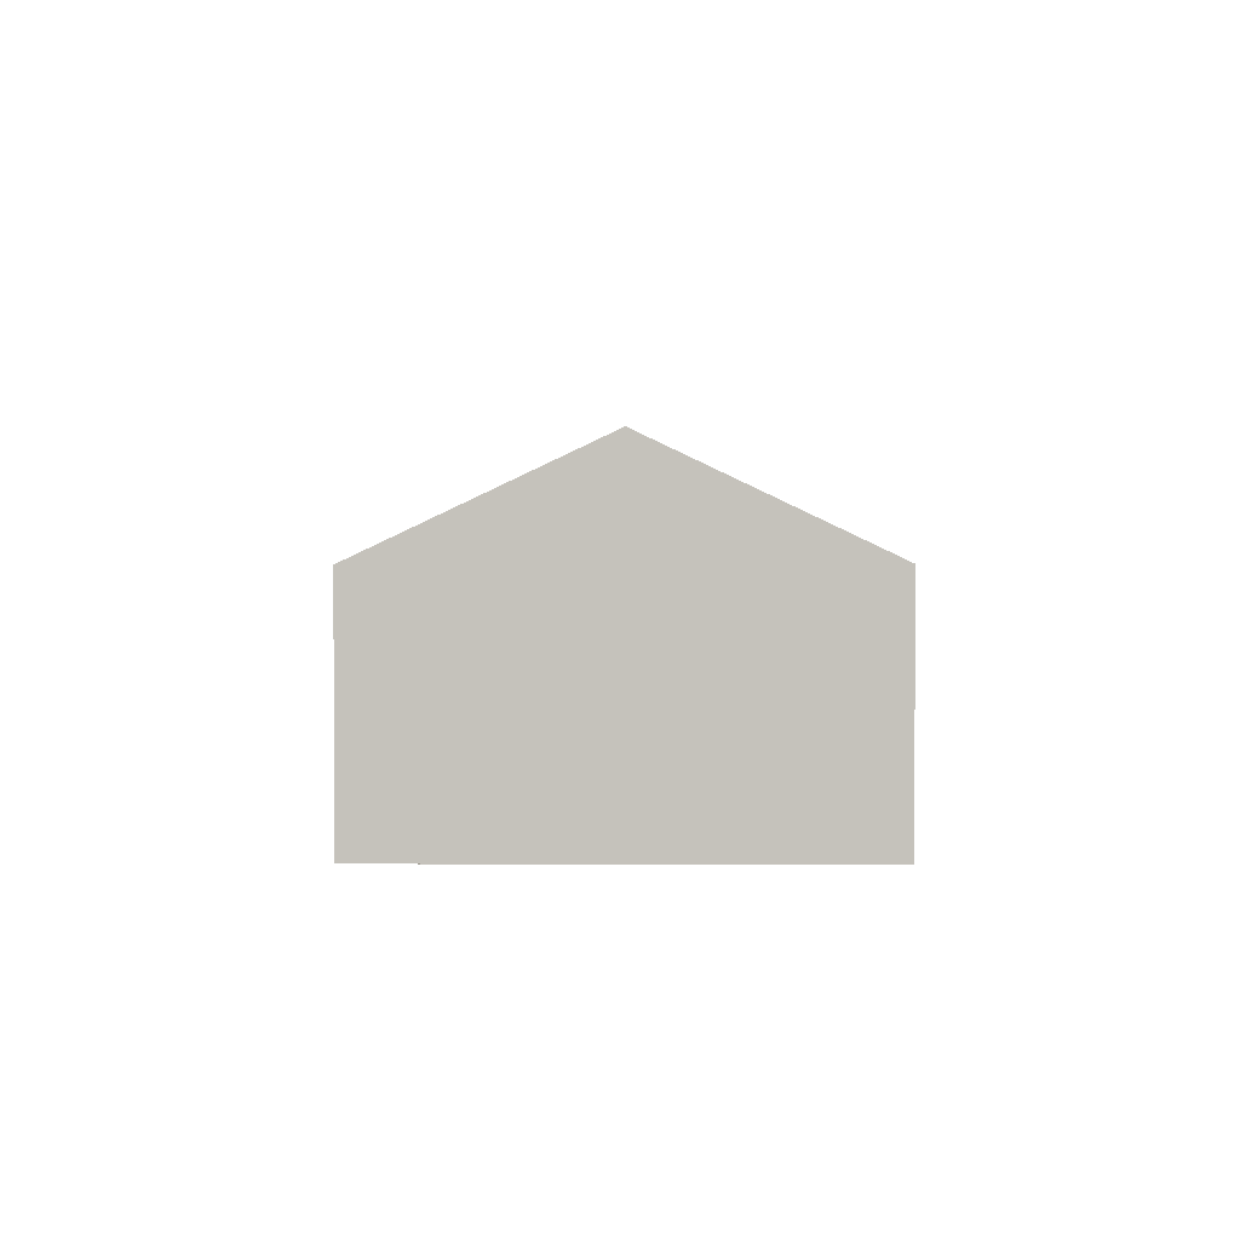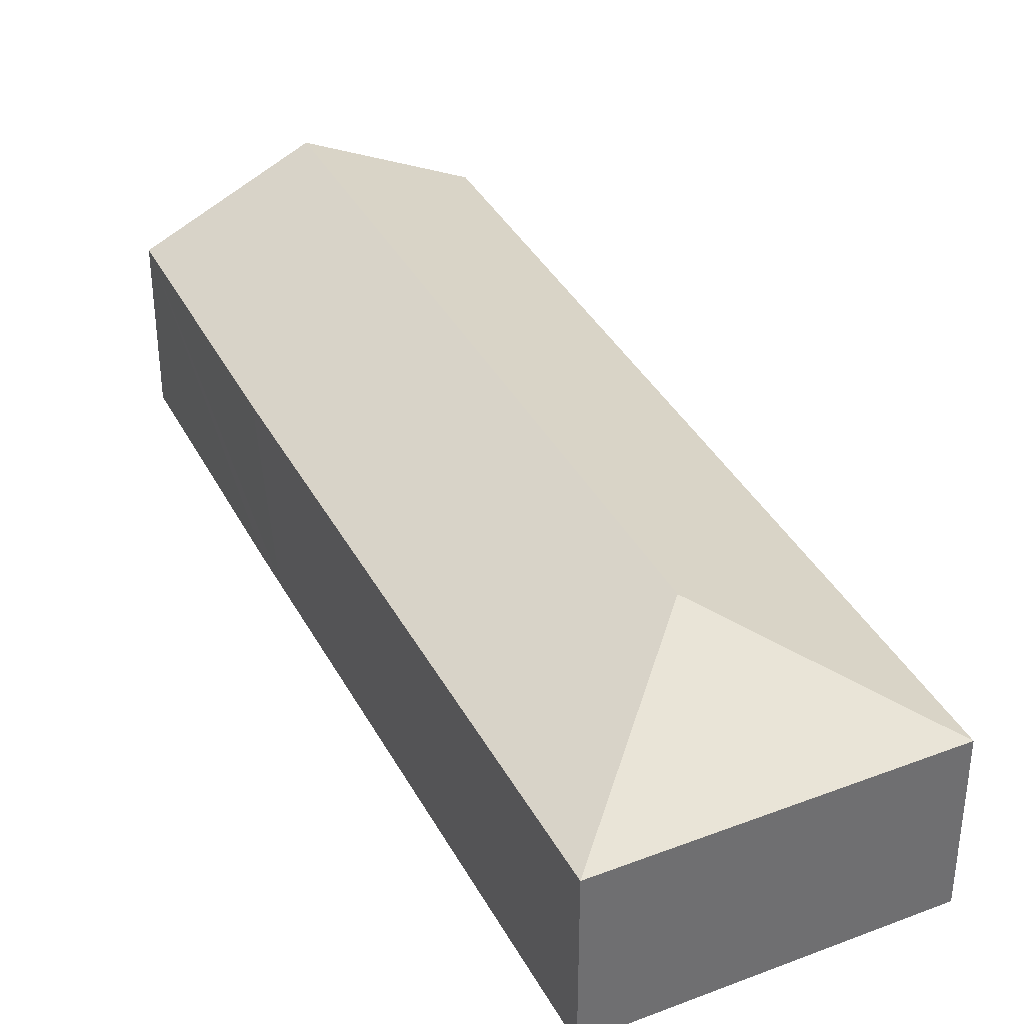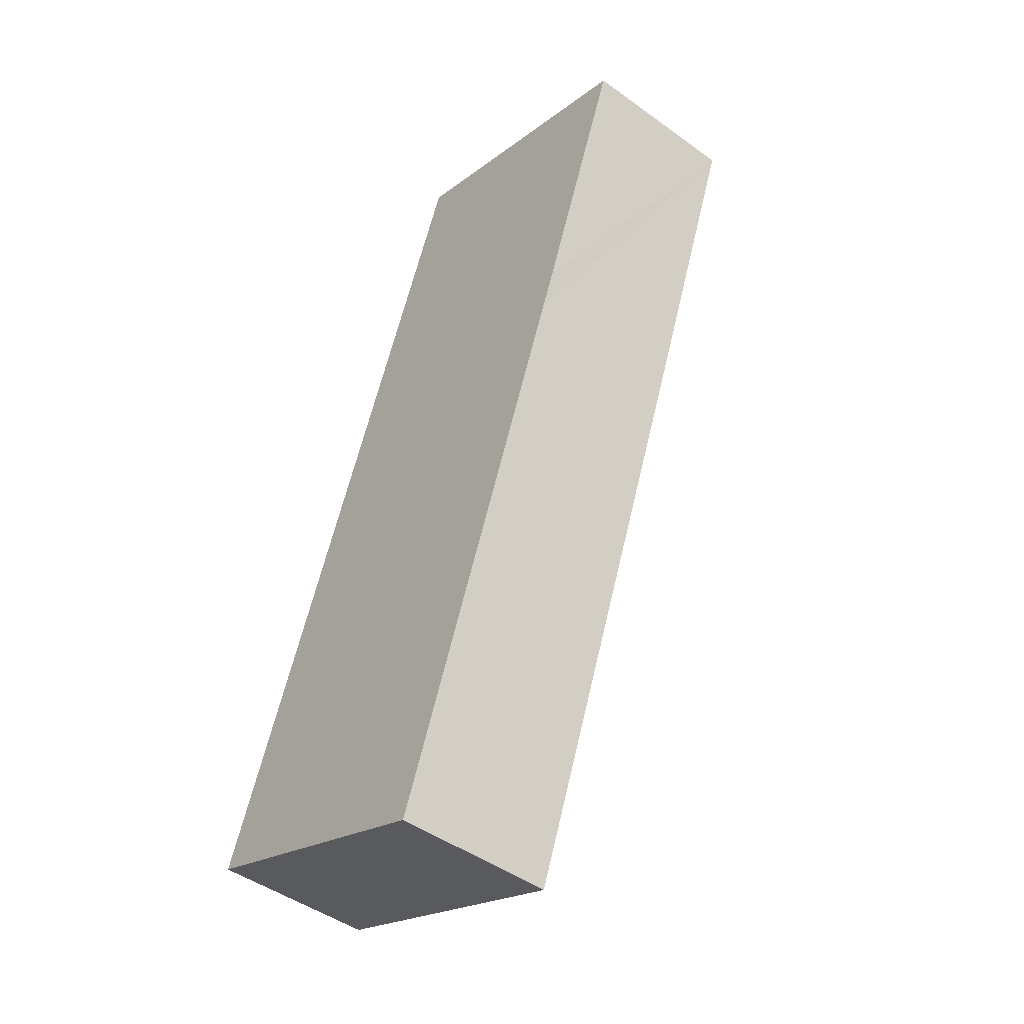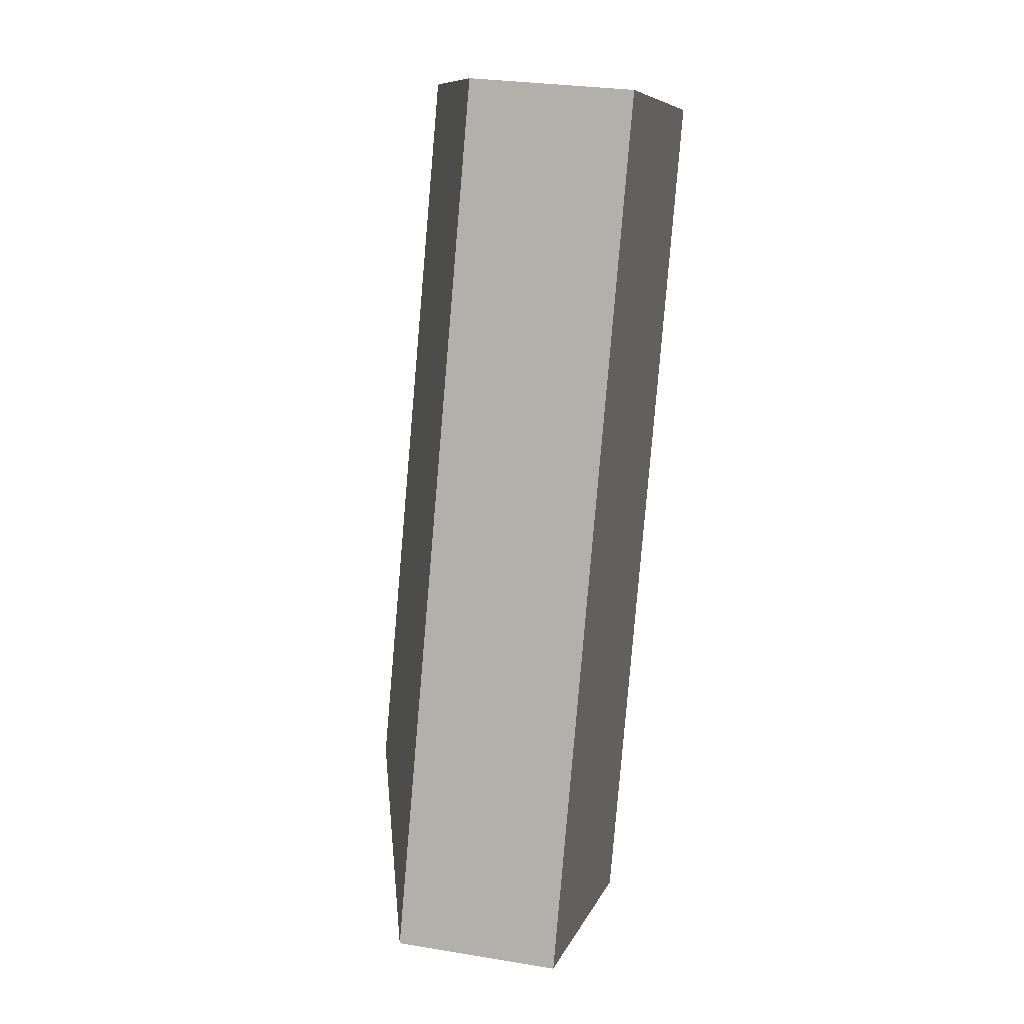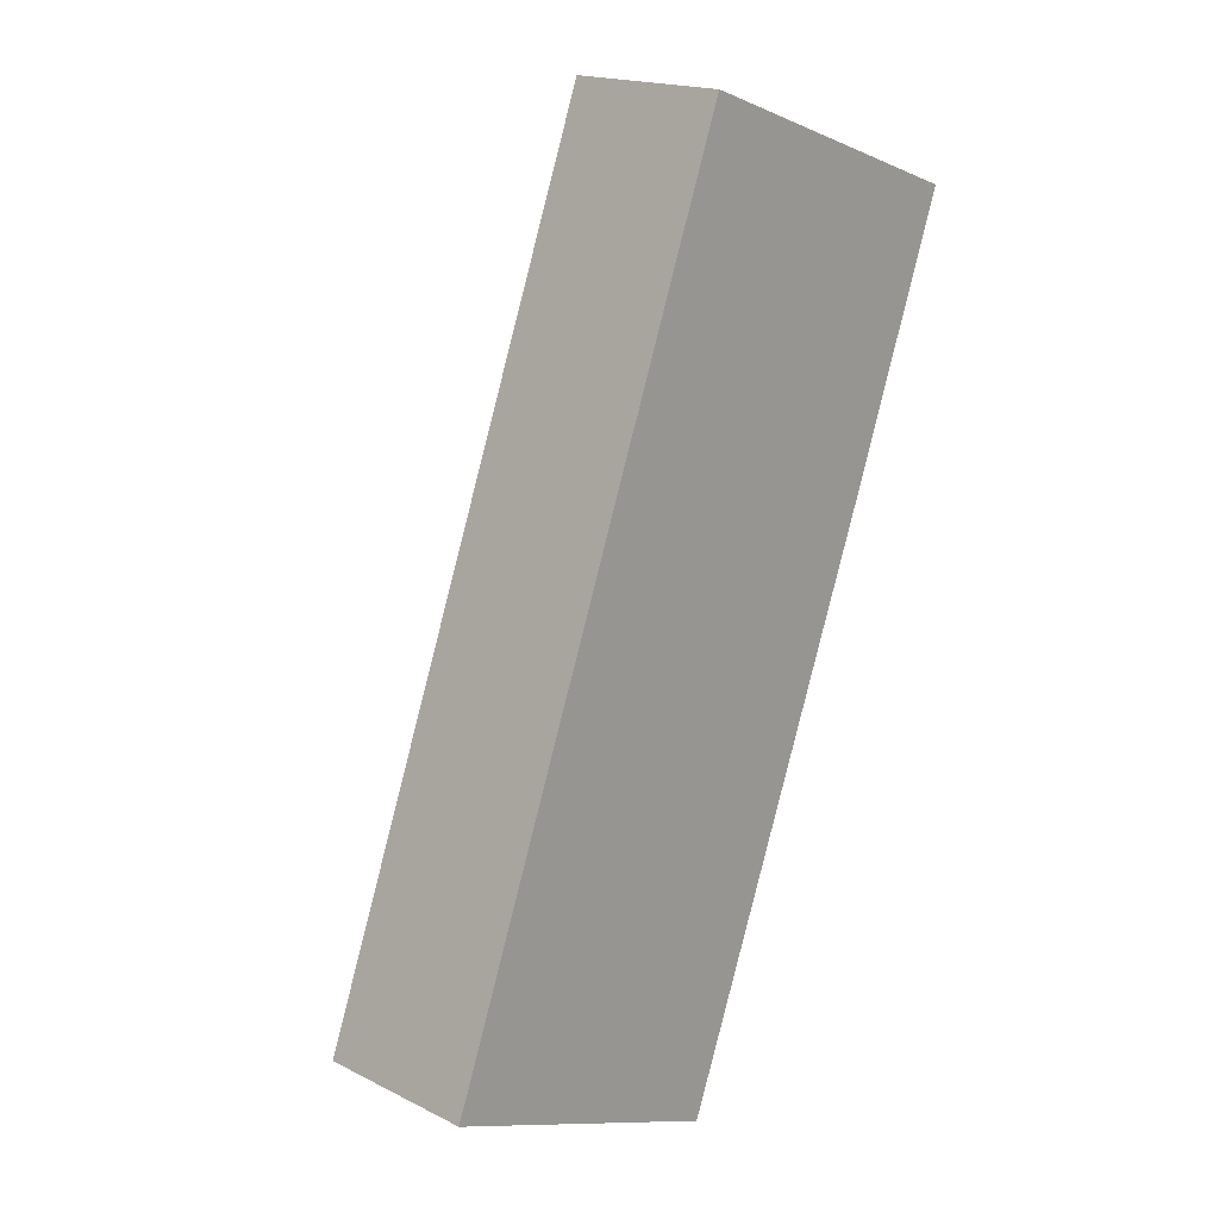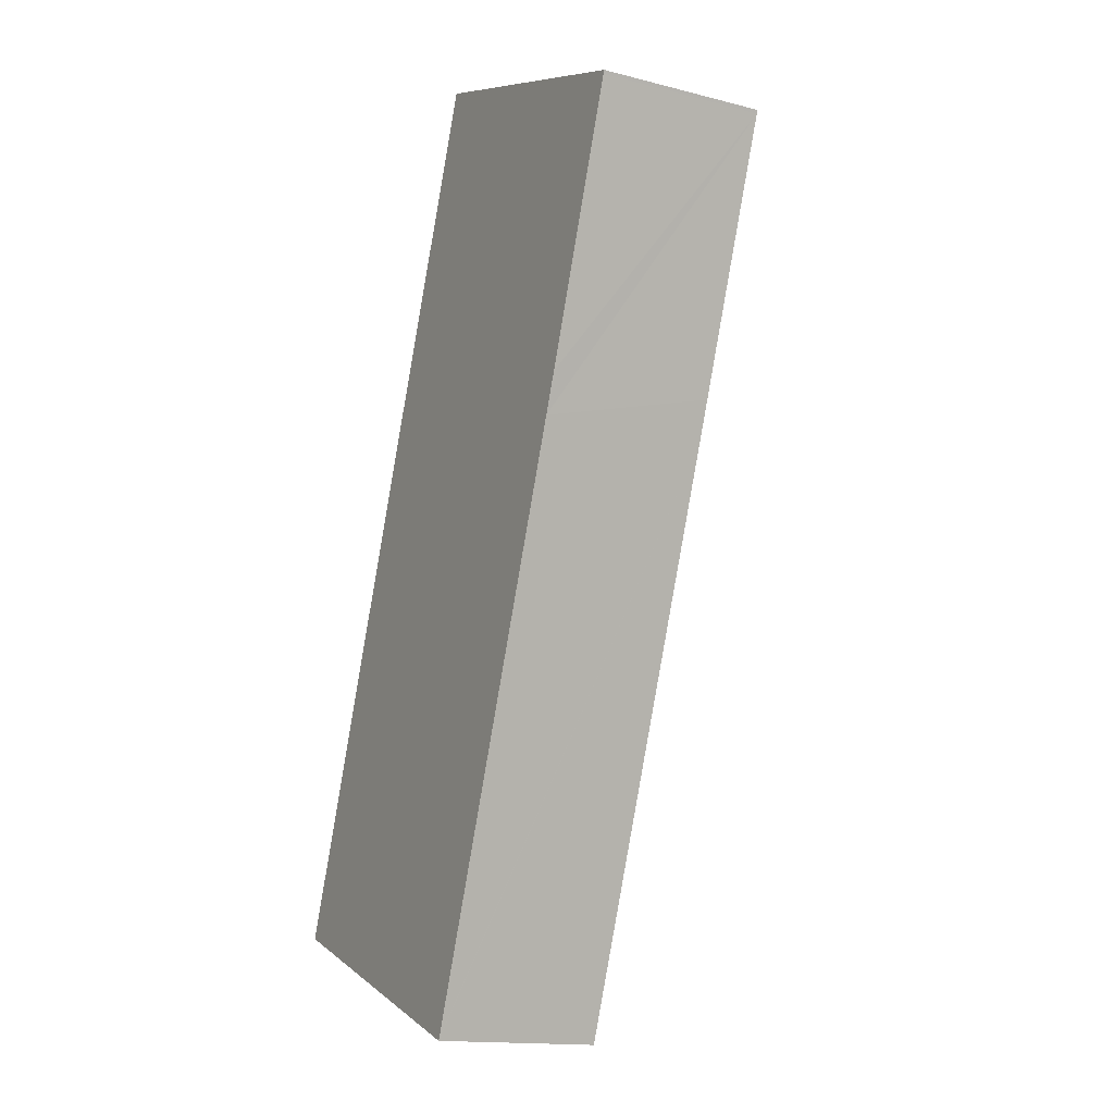
<metadata>
{"format":"obj","ext":"obj","renderer":"f3d","projection":"perspective","resolution":1024,"background":"white","views":[{"elev":1.8,"azim":20.0,"up":"+Y"},{"elev":37.4,"azim":175.2,"up":"+Y"},{"elev":-46.5,"azim":50.5,"up":"+Z"},{"elev":28.0,"azim":-75.9,"up":"+Z"},{"elev":18.0,"azim":-45.9,"up":"+Z"},{"elev":-15.0,"azim":61.1,"up":"+Z"}]}
</metadata>
<code>
v  3.087 3.175 8.274
v  3.992 4.65 1.781
v  0 3.174 1.944e-16
v  8.916 4.65 15.02
v  6.004 3.183 16.07
v  5.769 3.174 -2.26
v  11.78 3.193 13.91
v  9.442 4.385 14.82
v  11.81 3.193 13.97
v  10 3.174 9.005
v  9.728 3.175 8.274
v  5.769 1.384e-16 -2.26
v  0 0 0
v  3.087 -5.066e-16 8.274
v  6.004 -9.839e-16 16.07
v  8.916 -9.194e-16 15.02
v  9.442 -9.078e-16 14.82
v  11.81 -8.554e-16 13.97
v  5.783 1.361e-16 -2.222
v  9.728 -5.066e-16 8.274
v  10 -5.514e-16 9.005
v  11.78 -8.516e-16 13.91
g defaultobject
f 1 2 3
f 2 1 4
f 4 1 5
f 2 6 3
f 7 8 9
f 8 7 4
f 4 7 2
f 2 7 10
f 2 10 11
f 2 11 6
f 12 3 6
f 3 12 13
f 13 1 3
f 1 13 14
f 1 14 5
f 5 14 15
f 15 4 5
f 4 15 8
f 8 15 9
f 9 15 16
f 9 16 17
f 9 17 18
f 11 12 6
f 12 11 19
f 19 11 20
f 20 11 10
f 20 10 7
f 20 7 21
f 21 7 22
f 22 7 9
f 22 9 18
f 17 22 18
f 22 17 21
f 21 17 16
f 21 16 15
f 21 15 14
f 21 14 20
f 20 14 19
f 19 14 13
f 19 13 12

</code>
